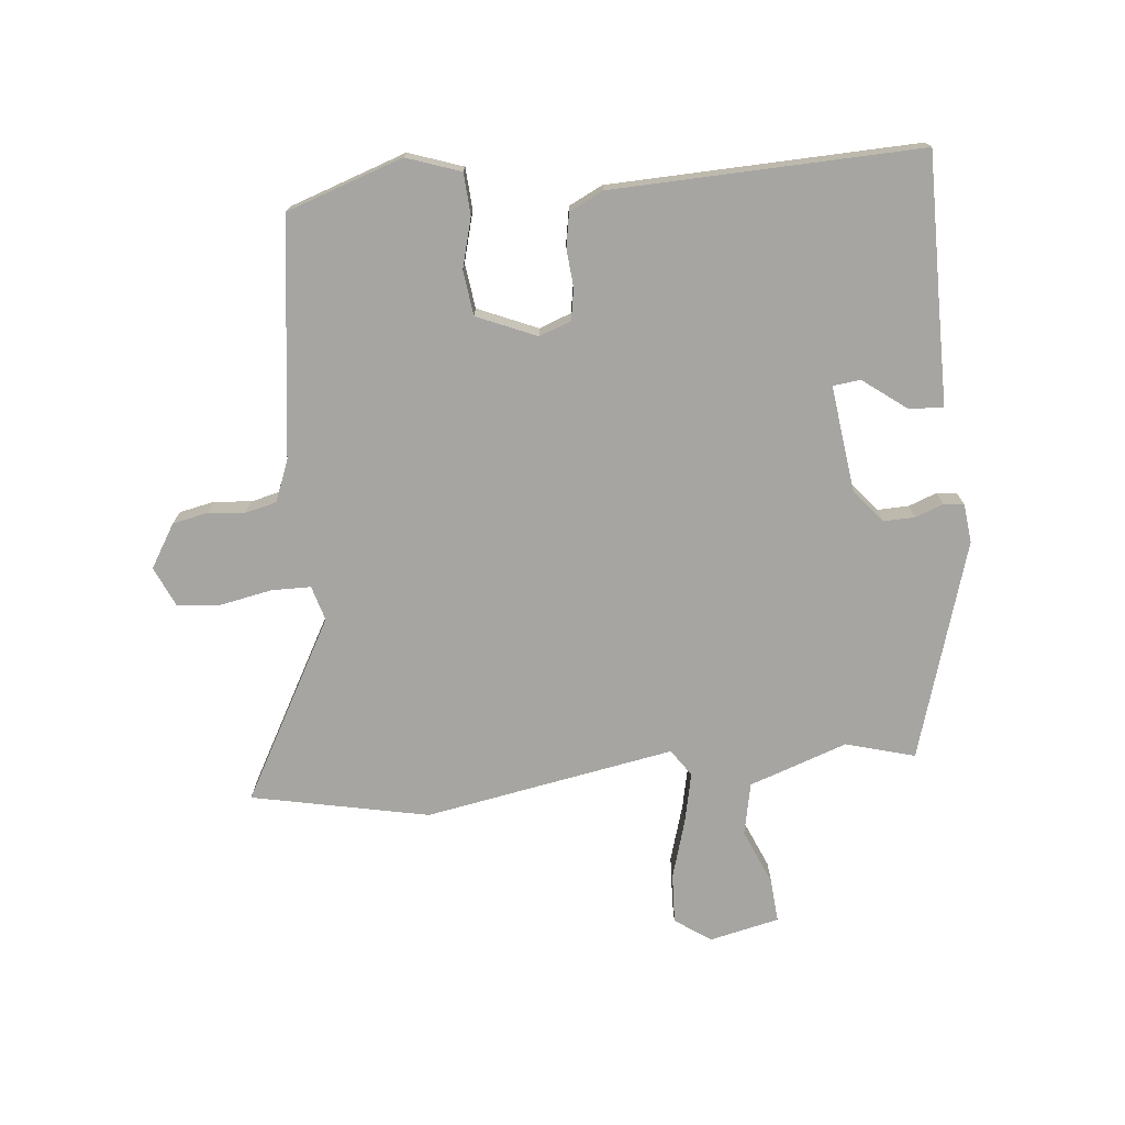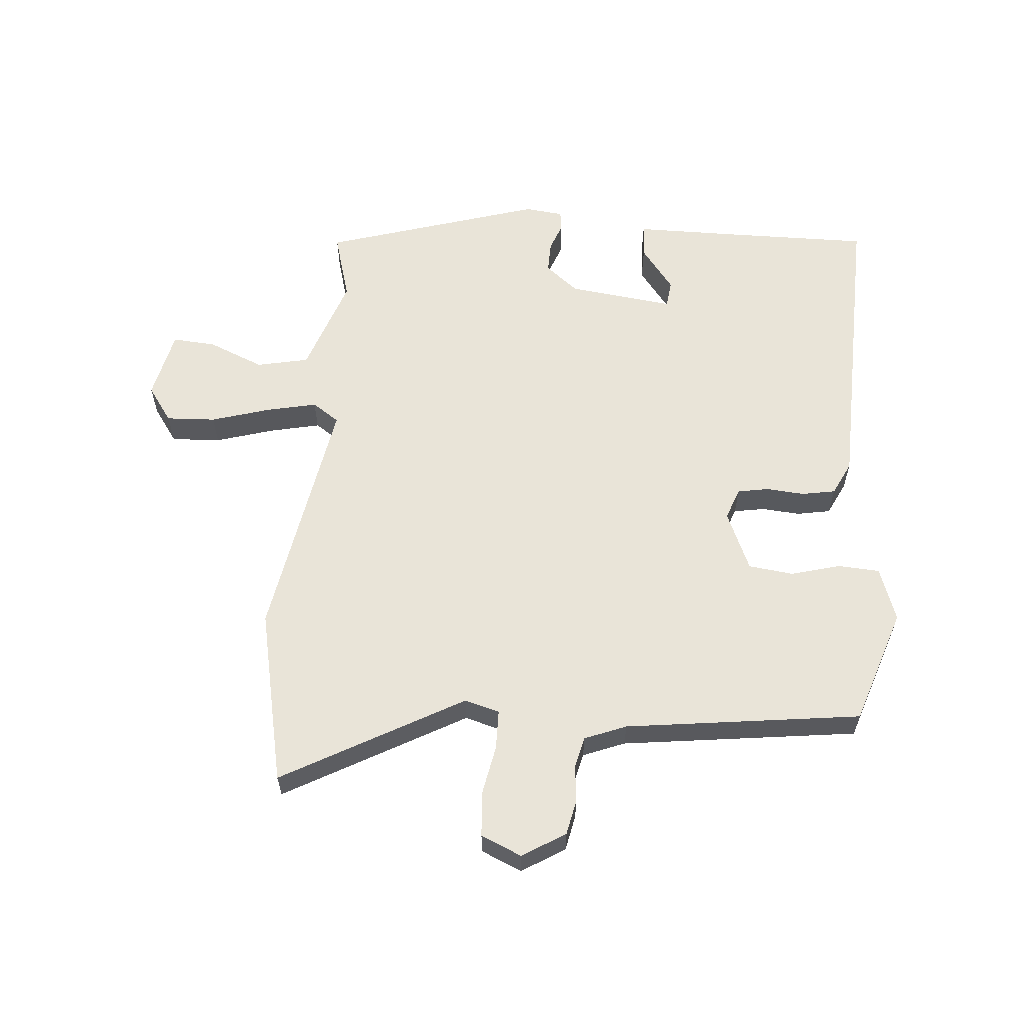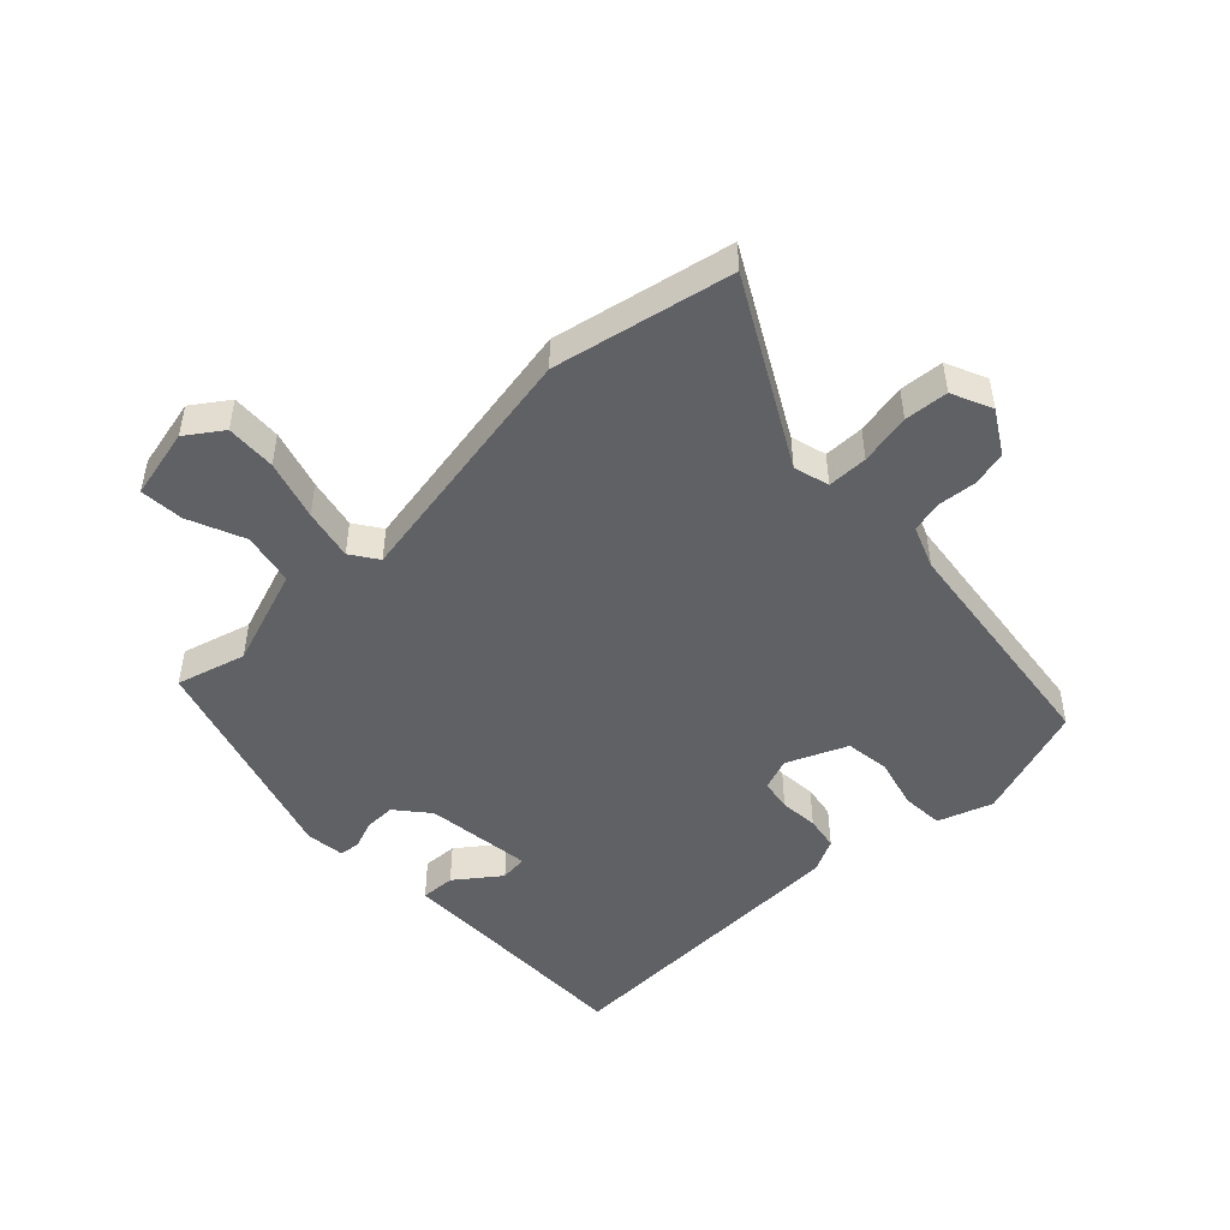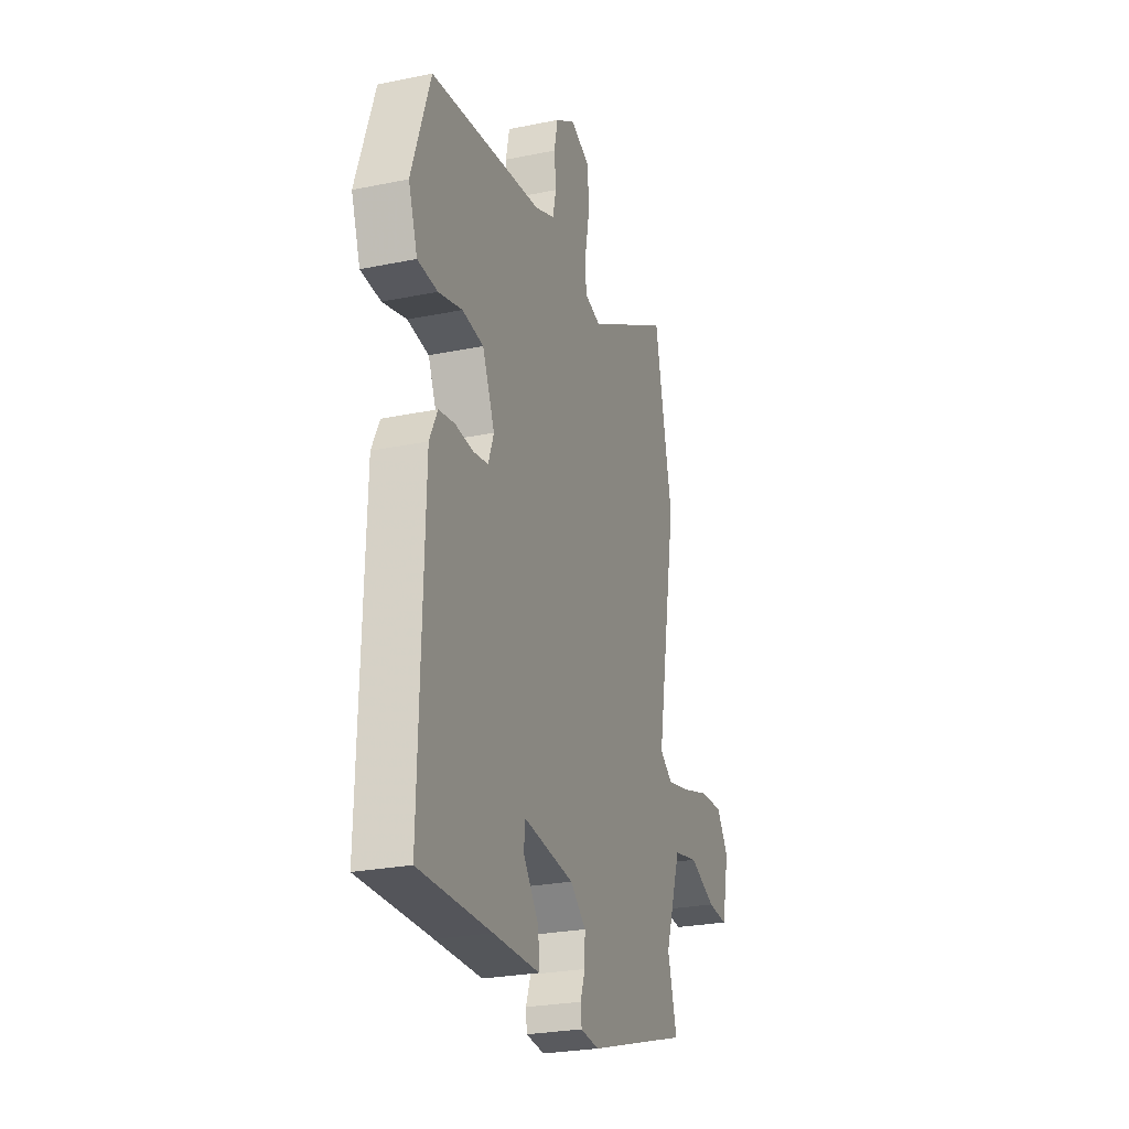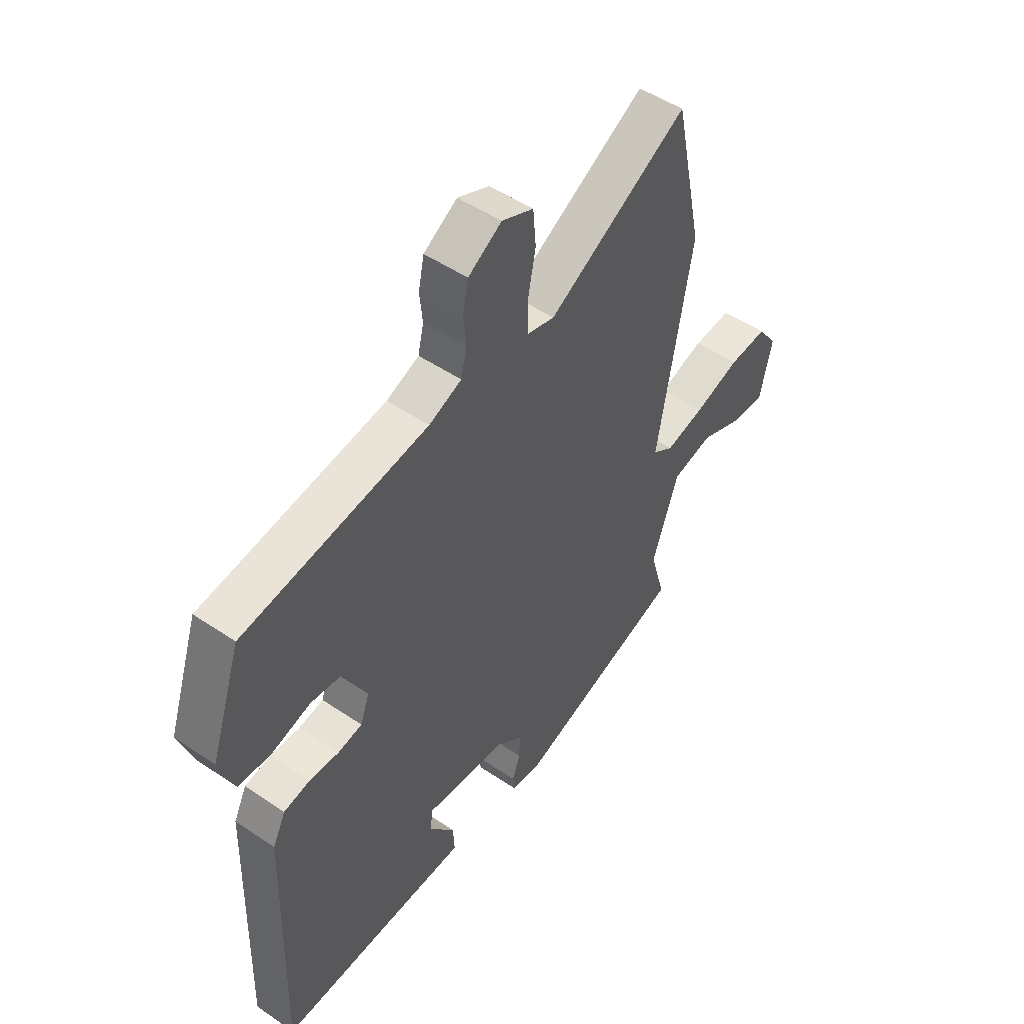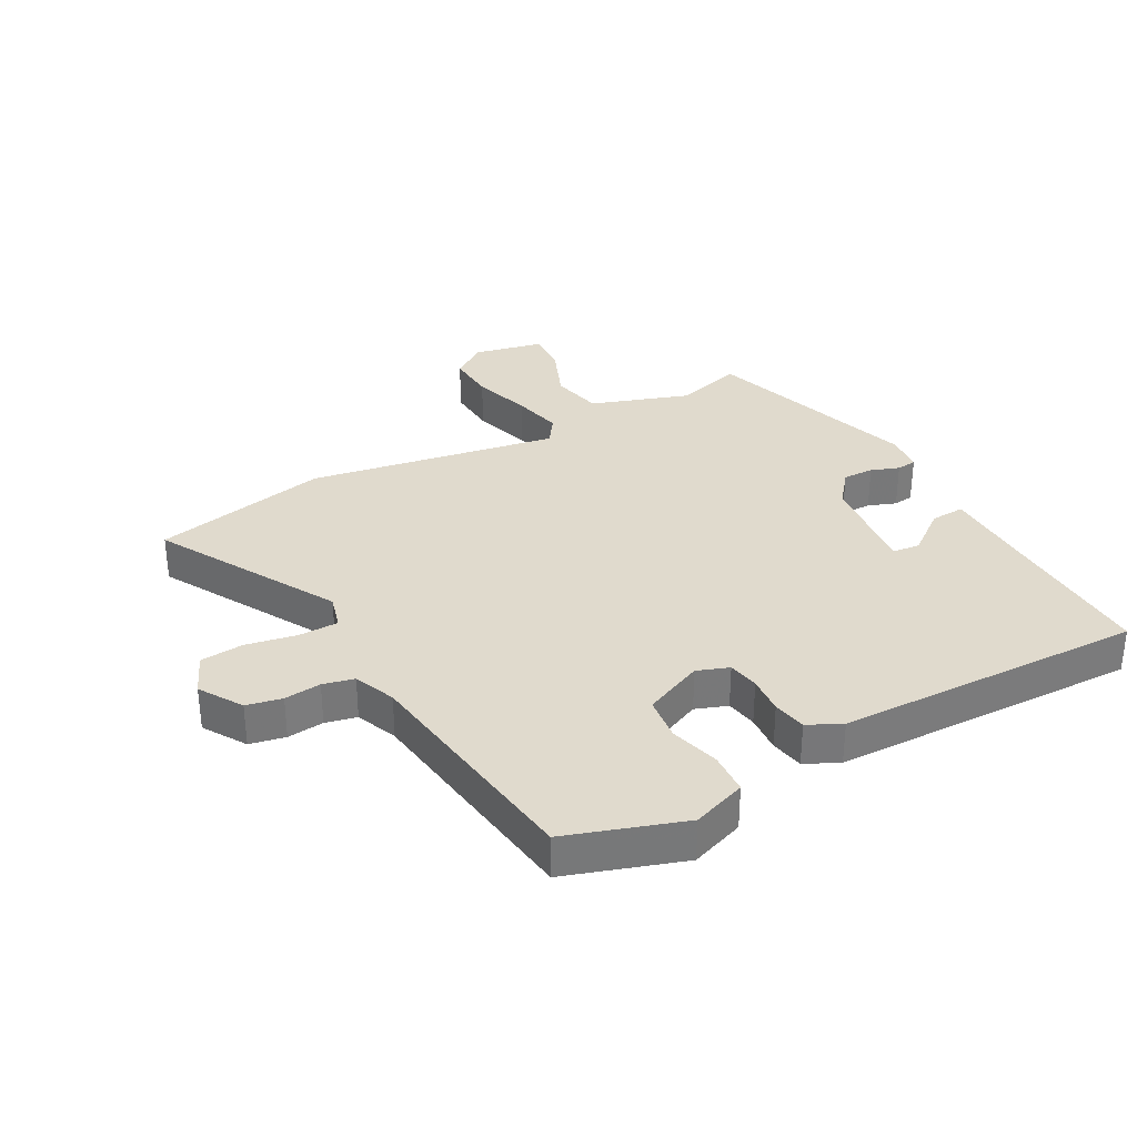
<metadata>
{"format":"obj","ext":"obj","renderer":"f3d","projection":"perspective","resolution":1024,"background":"white","views":[{"elev":-73.7,"azim":95.9,"up":"+Y"},{"elev":59.9,"azim":4.7,"up":"+Y"},{"elev":-48.5,"azim":-46.0,"up":"+Y"},{"elev":-25.7,"azim":108.2,"up":"+Z"},{"elev":50.1,"azim":126.7,"up":"+Z"},{"elev":33.0,"azim":61.1,"up":"+Y"}]}
</metadata>
<code>
v 0.482 0.07 -0.502
v 0.236 0.07 -0.499
v 0.077 0.07 -0.498
v 0.08 0.07 -0.442
v 0.134 0.07 -0.371
v 0.129 0.07 -0.326
v -0.044 0.07 -0.347
v -0.098 0.07 -0.391
v -0.097 0.07 -0.442
v -0.08 0.07 -0.488
v -0.084 0.07 -0.521
v -0.147 0.07 -0.528
v -0.502 0.07 -0.418
v -0.47 0.07 -0.306
v -0.525 0.07 -0.146
v -0.61 0.07 -0.128
v -0.701 0.07 -0.166
v -0.772 0.07 -0.171
v -0.797 0.07 -0.057
v -0.756 0.07 0.001
v -0.675 0.07 -0.003
v -0.579 0.07 -0.032
v -0.497 0.07 -0.05
v -0.453 0.07 -0.02
v -0.524 0.07 0.388
v -0.463 0.07 0.676
v -0.17 0.07 0.513
v -0.113 0.07 0.529
v -0.112 0.07 0.594
v -0.128 0.07 0.677
v -0.122 0.07 0.748
v -0.056 0.07 0.777
v 0.014 0.07 0.734
v 0.026 0.07 0.676
v 0.02 0.07 0.616
v 0.032 0.07 0.565
v 0.1 0.07 0.538
v 0.485 0.07 0.488
v 0.549 0.07 0.298
v 0.518 0.07 0.21
v 0.45 0.07 0.206
v 0.369 0.07 0.228
v 0.296 0.07 0.219
v 0.254 0.07 0.122
v 0.273 0.07 0.07
v 0.324 0.07 0.061
v 0.386 0.07 0.066
v 0.441 0.07 0.056
v 0.468 0.07 0.001
v 0.482 0 -0.502
v 0.236 0 -0.499
v 0.077 0 -0.498
v 0.08 0 -0.442
v 0.134 0 -0.371
v 0.129 0 -0.326
v -0.044 0 -0.347
v -0.098 0 -0.391
v -0.097 0 -0.442
v -0.08 0 -0.488
v -0.084 0 -0.521
v -0.147 0 -0.528
v -0.502 0 -0.418
v -0.47 0 -0.306
v -0.525 0 -0.146
v -0.61 0 -0.128
v -0.701 0 -0.166
v -0.772 0 -0.171
v -0.797 0 -0.057
v -0.756 0 0.001
v -0.675 0 -0.003
v -0.579 0 -0.032
v -0.497 0 -0.05
v -0.453 0 -0.02
v -0.524 0 0.388
v -0.463 0 0.676
v -0.17 0 0.513
v -0.113 0 0.529
v -0.112 0 0.594
v -0.128 0 0.677
v -0.122 0 0.748
v -0.056 0 0.777
v 0.014 0 0.734
v 0.026 0 0.676
v 0.02 0 0.616
v 0.032 0 0.565
v 0.1 0 0.538
v 0.485 0 0.488
v 0.549 0 0.298
v 0.518 0 0.21
v 0.45 0 0.206
v 0.369 0 0.228
v 0.296 0 0.219
v 0.254 0 0.122
v 0.273 0 0.07
v 0.324 0 0.061
v 0.386 0 0.066
v 0.441 0 0.056
v 0.468 0 0.001
f 46 47 48 49
f 45 46 49 1
f 39 40 41 42
f 37 38 39 42
f 36 37 42 43
f 32 33 34 35
f 32 35 36
f 29 30 31 32
f 28 29 32 36
f 27 28 36 43
f 24 25 26 27
f 19 20 21 22
f 19 22 23
f 16 17 18 19
f 15 16 19 23
f 14 15 23 24
f 12 13 14
f 9 10 11 12
f 8 9 12 14
f 7 8 14 24
f 2 3 4 5
f 45 1 2 5
f 44 45 5 6
f 27 43 44
f 24 27 44
f 6 7 24 44
f 98 97 96 95
f 50 98 95 94
f 91 90 89 88
f 91 88 87 86
f 92 91 86 85
f 84 83 82 81
f 85 84 81
f 81 80 79 78
f 85 81 78 77
f 92 85 77 76
f 76 75 74 73
f 71 70 69 68
f 72 71 68
f 68 67 66 65
f 72 68 65 64
f 73 72 64 63
f 63 62 61
f 61 60 59 58
f 63 61 58 57
f 73 63 57 56
f 54 53 52 51
f 54 51 50 94
f 55 54 94 93
f 93 92 76
f 93 76 73
f 93 73 56 55
f 1 50 51 2
f 2 51 52 3
f 3 52 53 4
f 4 53 54 5
f 5 54 55 6
f 6 55 56 7
f 7 56 57 8
f 8 57 58 9
f 9 58 59 10
f 10 59 60 11
f 11 60 61 12
f 12 61 62 13
f 13 62 63 14
f 14 63 64 15
f 15 64 65 16
f 16 65 66 17
f 17 66 67 18
f 18 67 68 19
f 19 68 69 20
f 20 69 70 21
f 21 70 71 22
f 22 71 72 23
f 23 72 73 24
f 24 73 74 25
f 25 74 75 26
f 26 75 76 27
f 27 76 77 28
f 28 77 78 29
f 29 78 79 30
f 30 79 80 31
f 31 80 81 32
f 32 81 82 33
f 33 82 83 34
f 34 83 84 35
f 35 84 85 36
f 36 85 86 37
f 37 86 87 38
f 38 87 88 39
f 39 88 89 40
f 40 89 90 41
f 41 90 91 42
f 42 91 92 43
f 43 92 93 44
f 44 93 94 45
f 45 94 95 46
f 46 95 96 47
f 47 96 97 48
f 48 97 98 49
f 49 98 50 1

</code>
